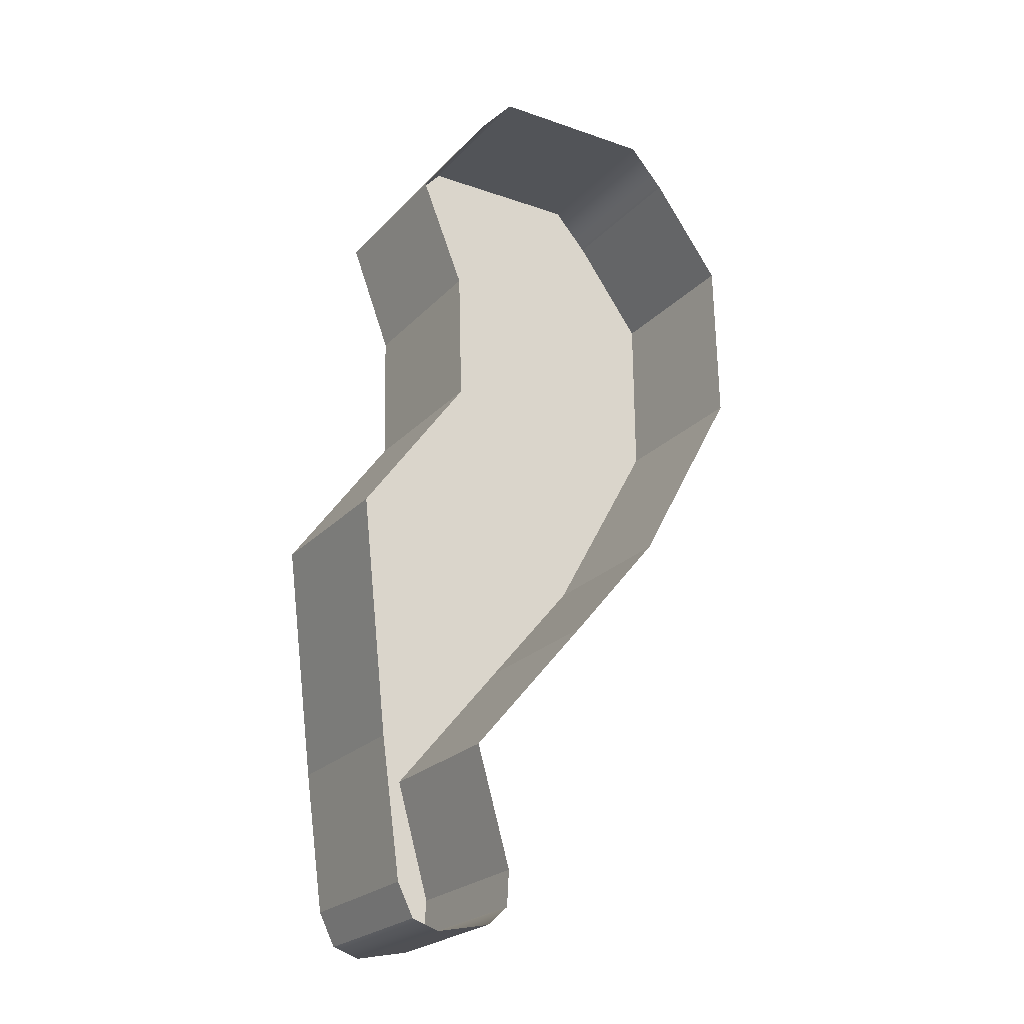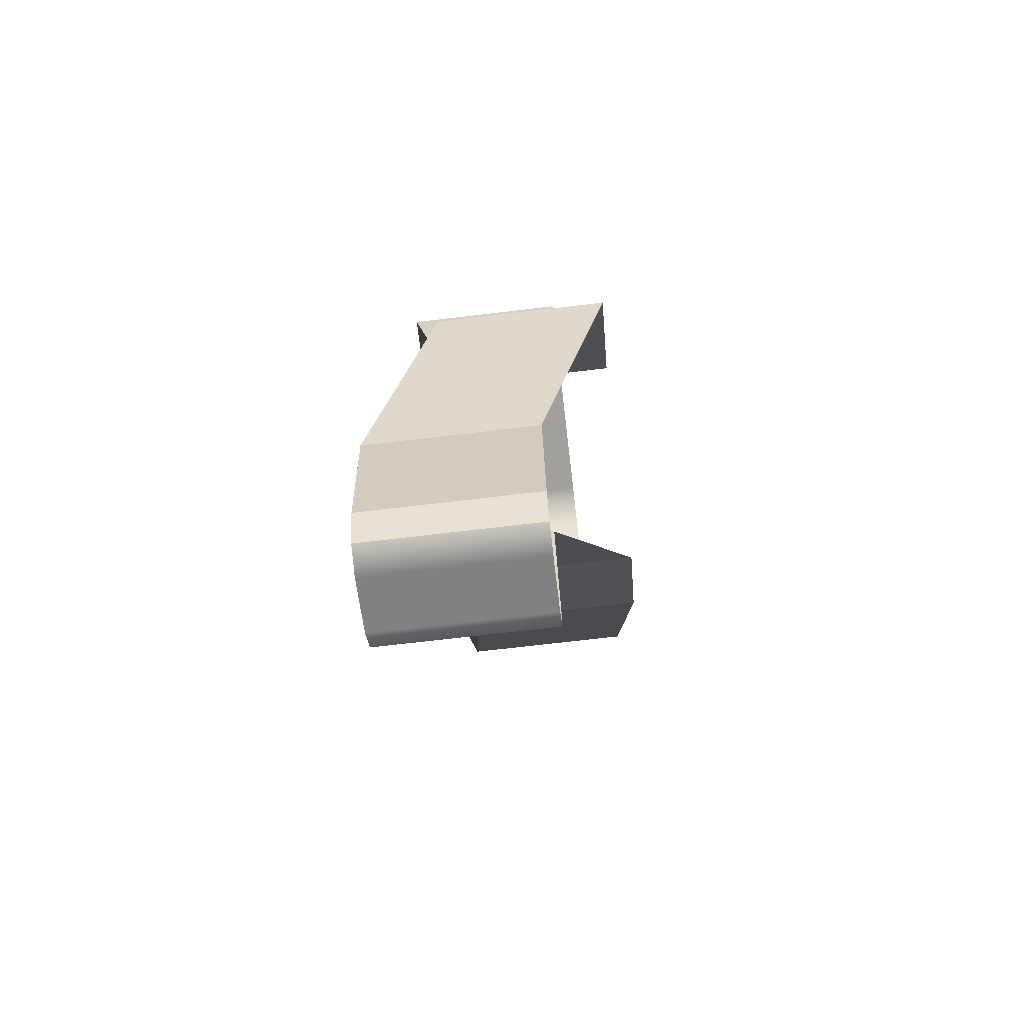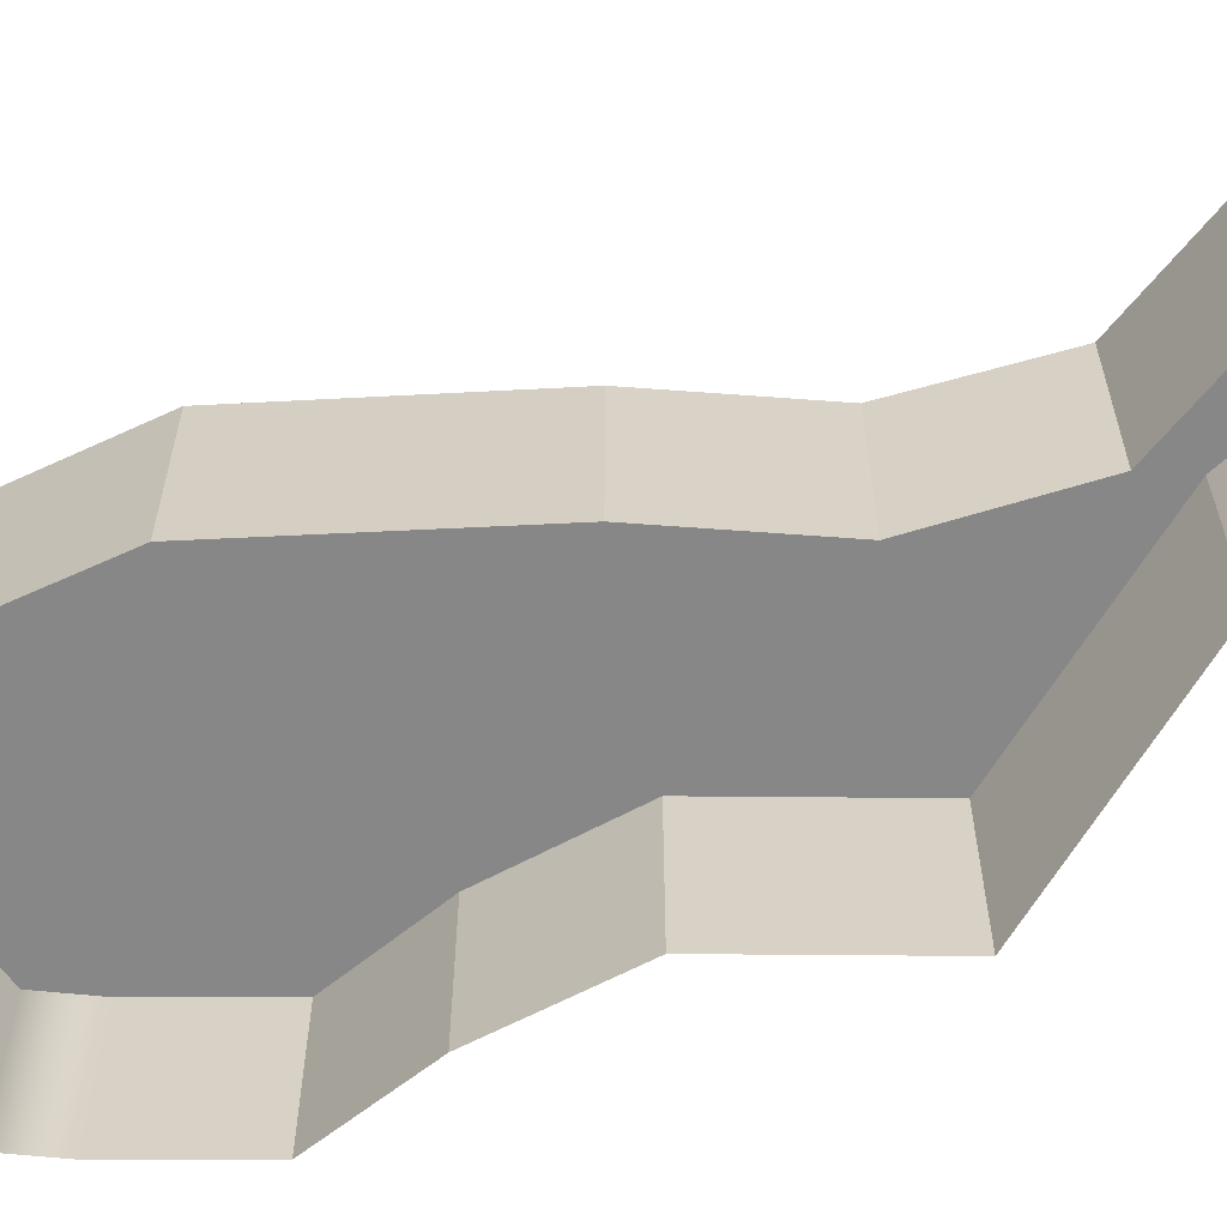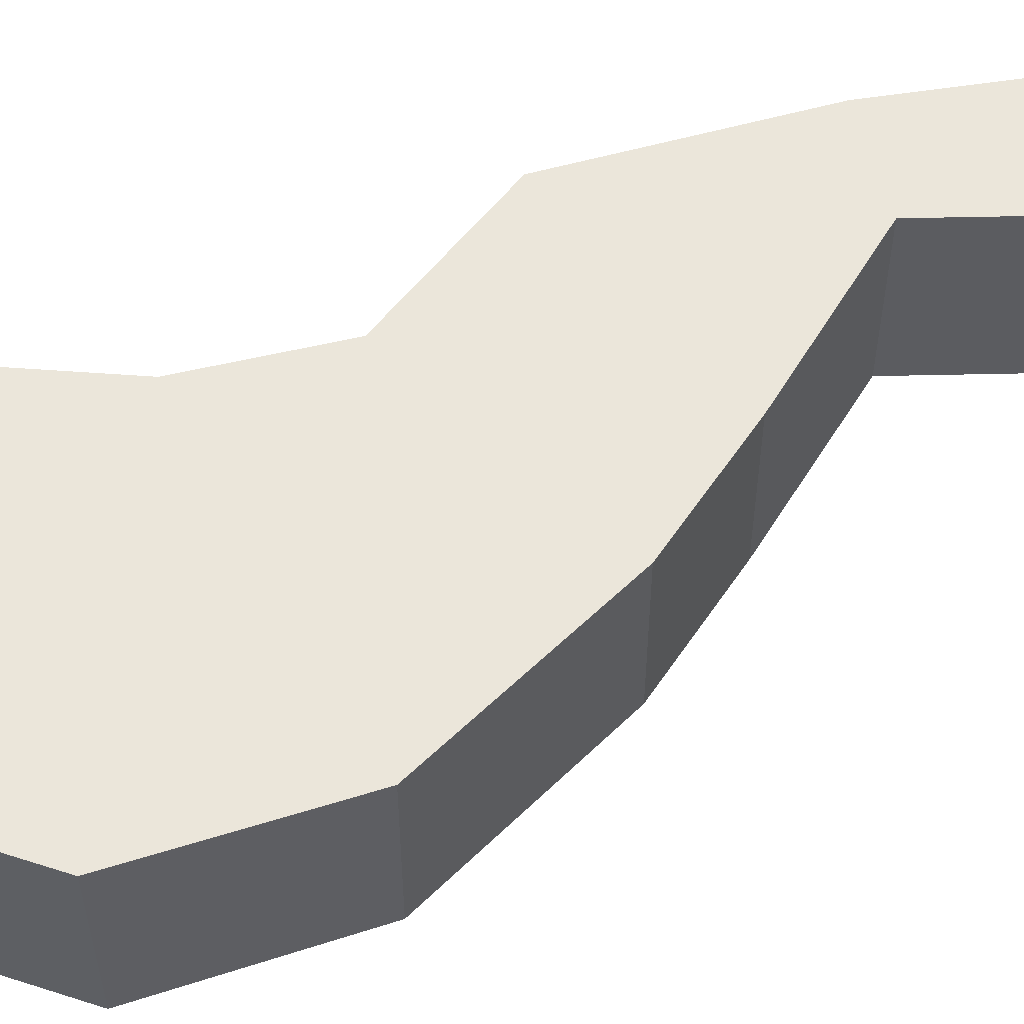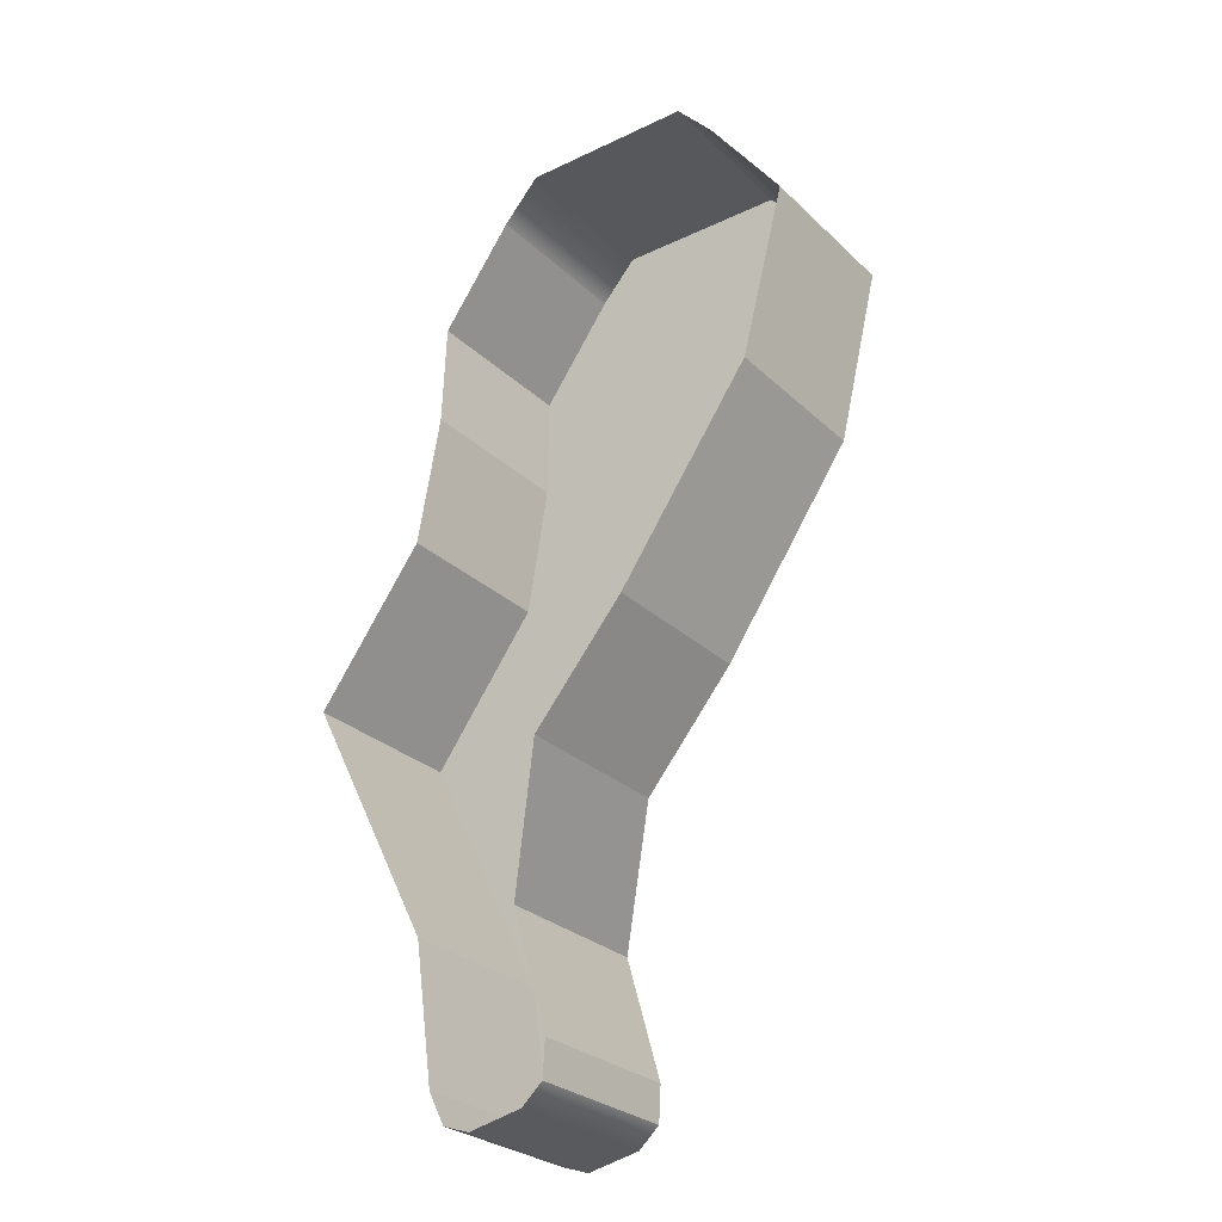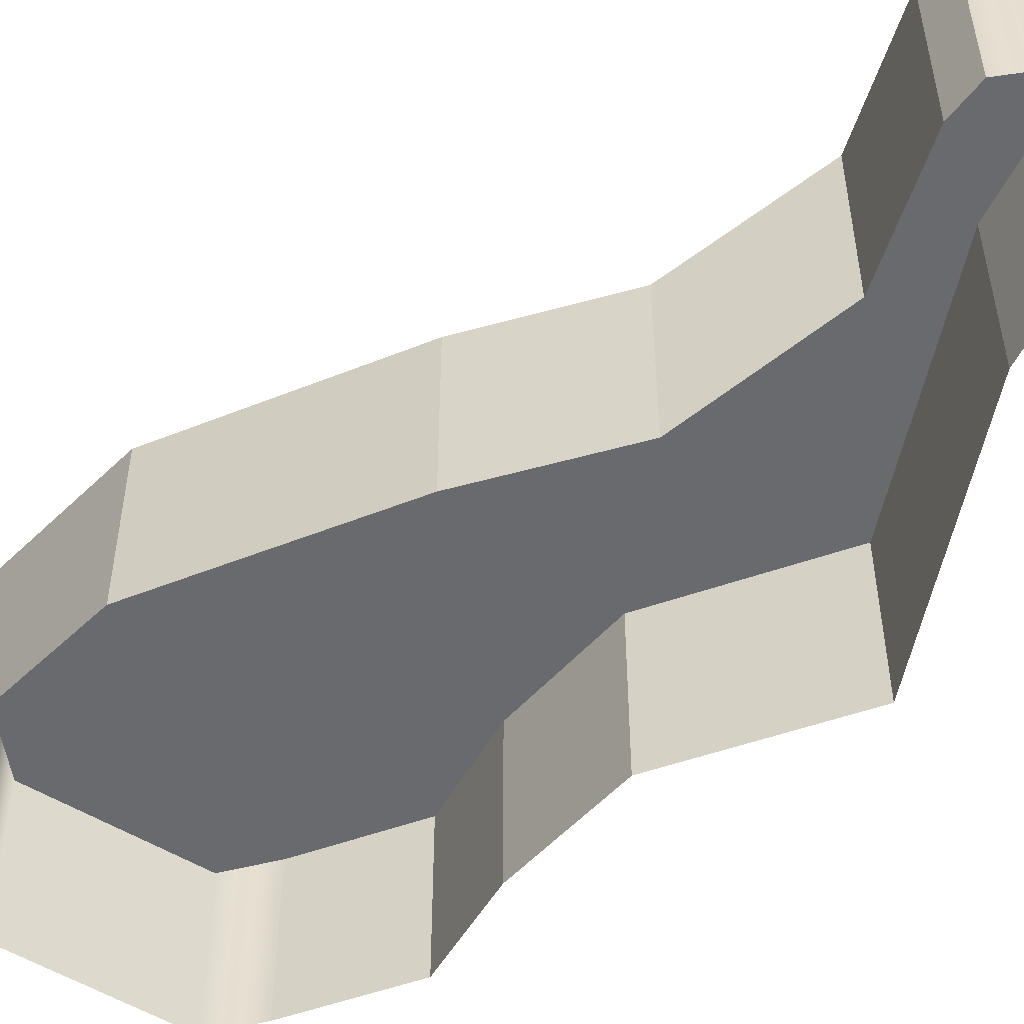
<metadata>
{"format":"obj","ext":"obj","renderer":"f3d","projection":"perspective","resolution":1024,"background":"white","views":[{"elev":-23.3,"azim":-31.1,"up":"+Z"},{"elev":-72.0,"azim":-83.3,"up":"+Z"},{"elev":-62.5,"azim":125.4,"up":"+Y"},{"elev":54.7,"azim":72.6,"up":"+Y"},{"elev":-27.7,"azim":35.6,"up":"+Z"},{"elev":-53.1,"azim":146.4,"up":"+Y"}]}
</metadata>
<code>
g
v 57.15 13.39 -29.87
v 48.36 13.39 -29.92
v 59.04 13.39 -31.97
v 46.49 13.39 -32.05
v 62.75 13.39 -37.05
v 42.85 13.39 -37.17
v 61.59 11.66 -47.08
v 44.12 11.66 -43.87
v 55.54 10.7 -57.42
v 43.77 10.7 -51.11
v 50.95 10.7 -62.94
v 38.45 10.7 -58.46
v 47.12 14.4 -68.75
v 41.66 14.4 -69.16
v 48.93 14.4 -75.04
v 42.67 14.4 -76.36
v 48.83 14.4 -76.93
v 43.52 14.4 -78.04
v 47.74 14.4 -77.93
v 44.92 14.4 -78.52
v 57.15 13.39 -29.87
v 57.15 4.77 -29.87
v 59.04 13.39 -31.97
v 59.04 4.77 -31.97
v 59.04 13.39 -31.97
v 59.04 4.77 -31.97
v 62.75 13.39 -37.05
v 62.75 4.77 -37.05
v 62.75 13.39 -37.05
v 62.75 4.77 -37.05
v 61.59 11.66 -47.08
v 61.59 3.036 -47.08
v 61.59 11.66 -47.08
v 61.59 3.036 -47.08
v 55.54 10.7 -57.42
v 55.54 2.08 -57.42
v 55.54 10.7 -57.42
v 55.54 2.08 -57.42
v 50.95 10.7 -62.94
v 50.95 2.08 -62.94
v 50.95 10.7 -62.94
v 50.95 2.08 -62.94
v 47.12 14.4 -68.75
v 47.12 5.78 -68.75
v 47.12 14.4 -68.75
v 47.12 5.78 -68.75
v 48.93 14.4 -75.04
v 48.93 5.78 -75.04
v 48.93 14.4 -75.04
v 48.93 5.78 -75.04
v 48.83 14.4 -76.93
v 48.83 5.78 -76.93
v 48.83 14.4 -76.93
v 48.83 5.78 -76.93
v 47.74 14.4 -77.93
v 47.74 5.78 -77.93
v 48.36 13.39 -29.92
v 48.36 4.77 -29.92
v 46.49 13.39 -32.05
v 46.49 4.77 -32.05
v 46.49 13.39 -32.05
v 46.49 4.77 -32.05
v 42.85 13.39 -37.17
v 42.85 4.77 -37.17
v 42.85 13.39 -37.17
v 42.85 4.77 -37.17
v 44.12 11.66 -43.87
v 44.12 3.036 -43.87
v 44.12 11.66 -43.87
v 44.12 3.036 -43.87
v 43.77 10.7 -51.11
v 43.77 2.08 -51.11
v 43.77 10.7 -51.11
v 43.77 2.08 -51.11
v 38.45 10.7 -58.46
v 38.45 2.08 -58.46
v 38.45 10.7 -58.46
v 38.45 2.08 -58.46
v 41.66 14.4 -69.16
v 41.66 5.78 -69.16
v 41.66 14.4 -69.16
v 41.66 5.78 -69.16
v 42.67 14.4 -76.36
v 42.67 5.78 -76.36
v 42.67 14.4 -76.36
v 42.67 5.78 -76.36
v 43.52 14.4 -78.04
v 43.52 5.78 -78.04
v 43.52 14.4 -78.04
v 43.52 5.78 -78.04
v 44.92 14.4 -78.52
v 44.92 5.78 -78.52
g _0
f 3 2 1
f 2 3 4
f 5 4 3
f 4 5 6
f 7 6 5
f 6 7 8
f 9 8 7
f 8 9 10
f 11 10 9
f 10 11 12
f 13 12 11
f 12 13 14
f 15 14 13
f 14 15 16
f 17 16 15
f 16 17 18
f 19 18 17
f 18 19 20
g _1
f 21 22 23
f 24 23 22
f 25 26 27
f 28 27 26
f 29 30 31
f 32 31 30
f 33 34 35
f 36 35 34
f 37 38 39
f 40 39 38
f 41 42 43
f 44 43 42
f 45 46 47
f 48 47 46
f 49 50 51
f 52 51 50
f 53 54 55
f 56 55 54
f 59 58 57
f 58 59 60
f 63 62 61
f 62 63 64
f 67 66 65
f 66 67 68
f 71 70 69
f 70 71 72
f 75 74 73
f 74 75 76
f 79 78 77
f 78 79 80
f 83 82 81
f 82 83 84
f 87 86 85
f 86 87 88
f 91 90 89
f 90 91 92
f 57 22 21
f 22 57 58
f 55 56 91
f 92 91 56

</code>
